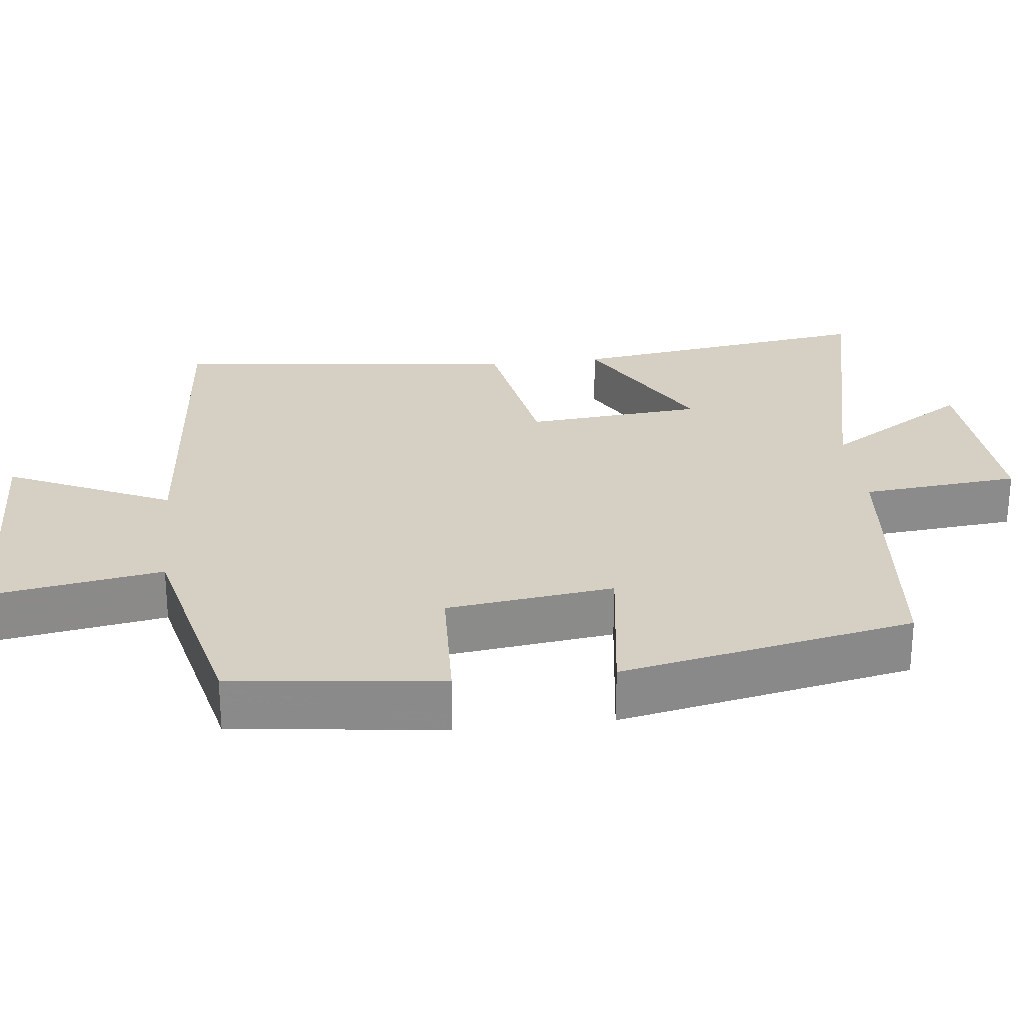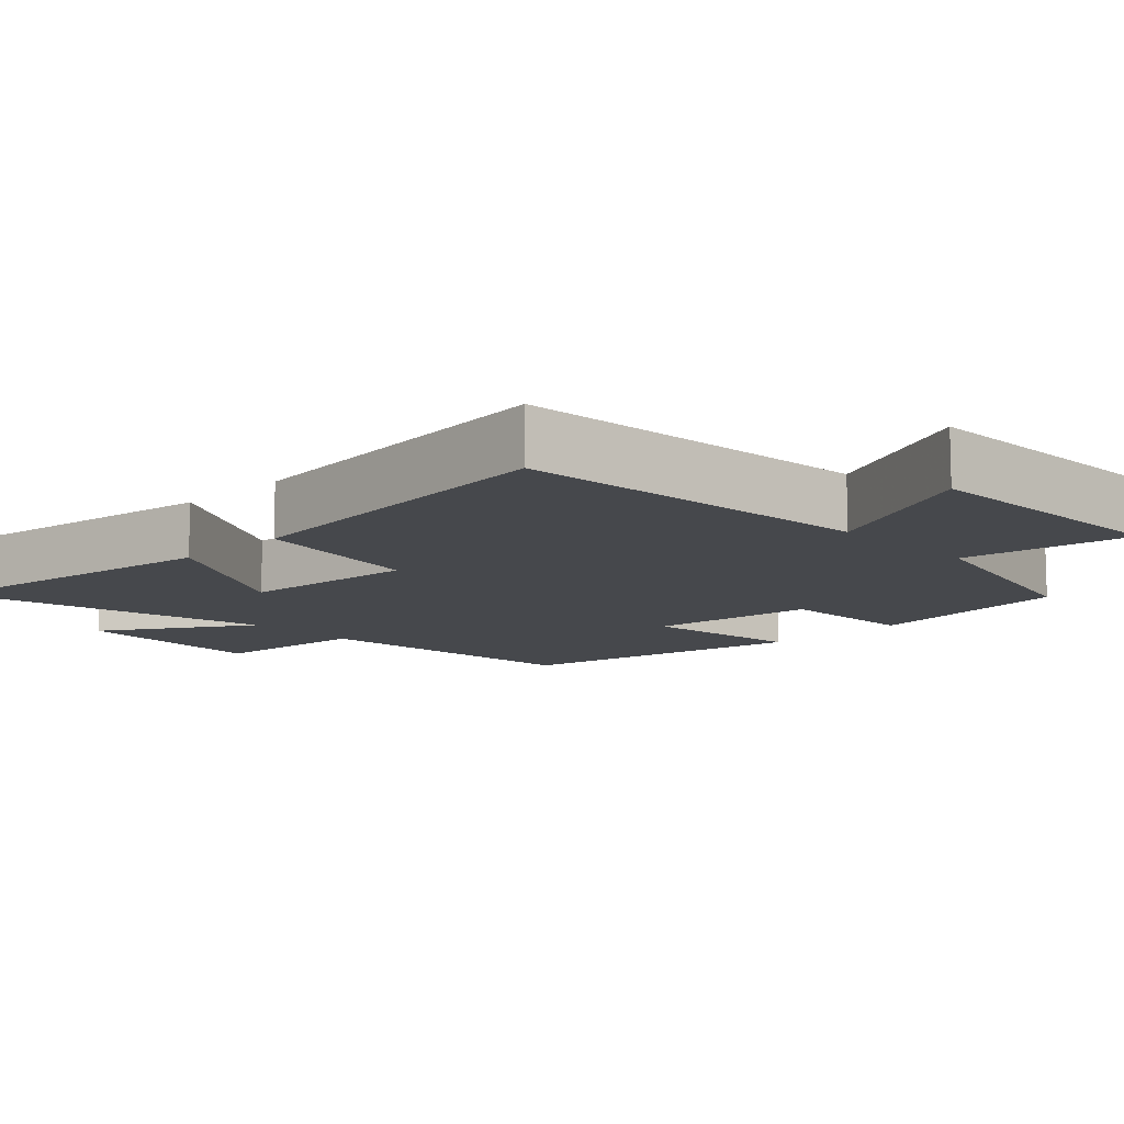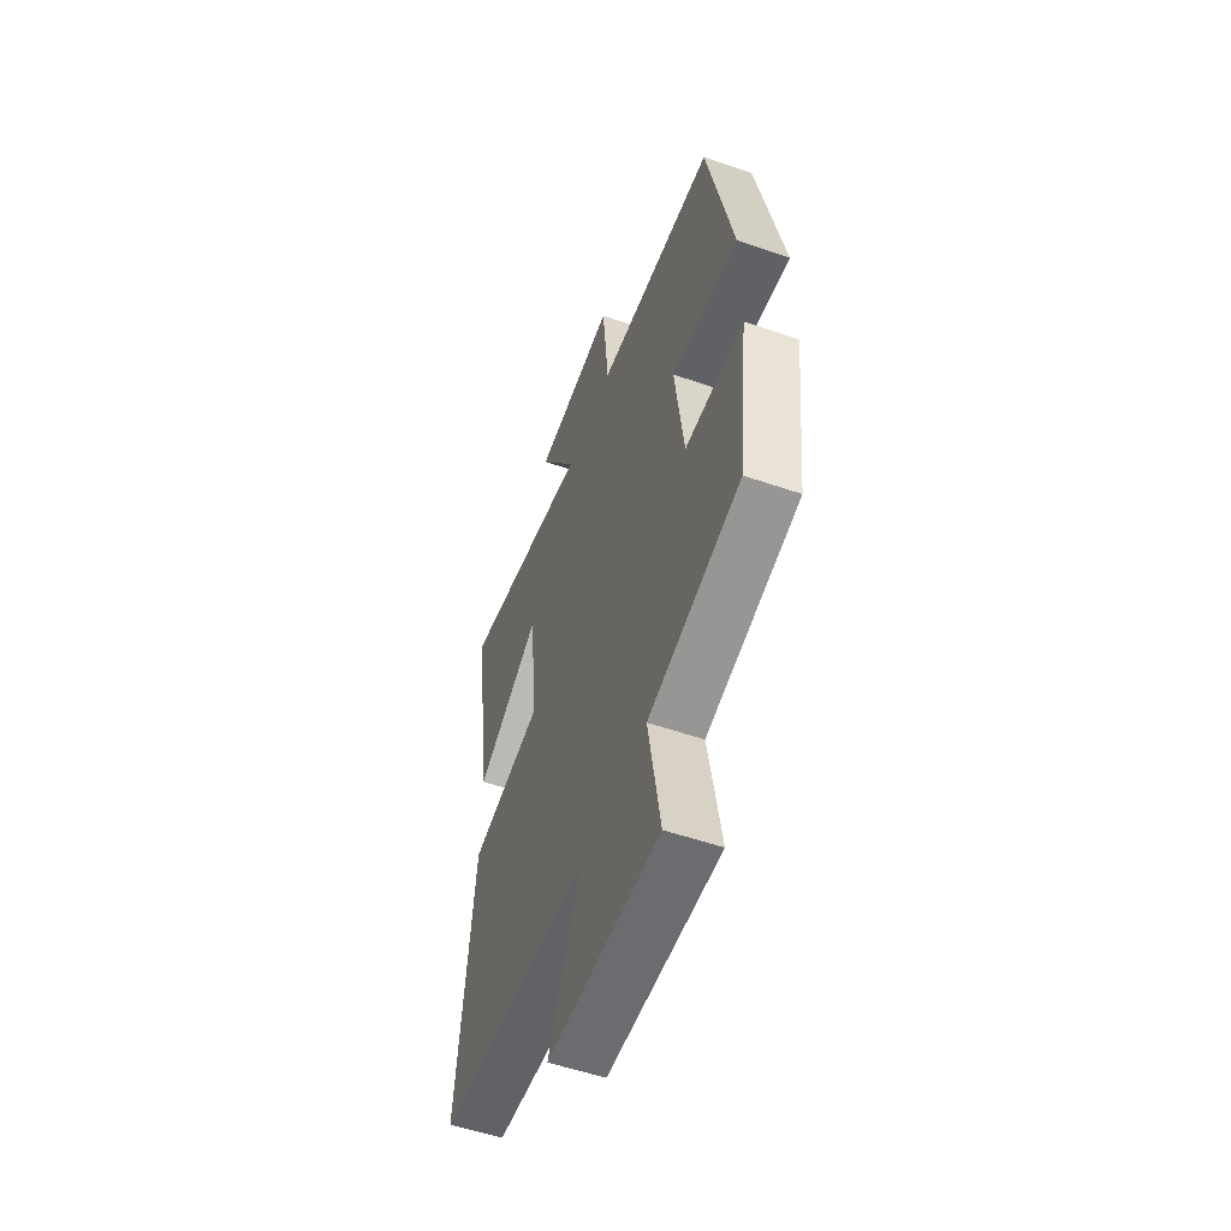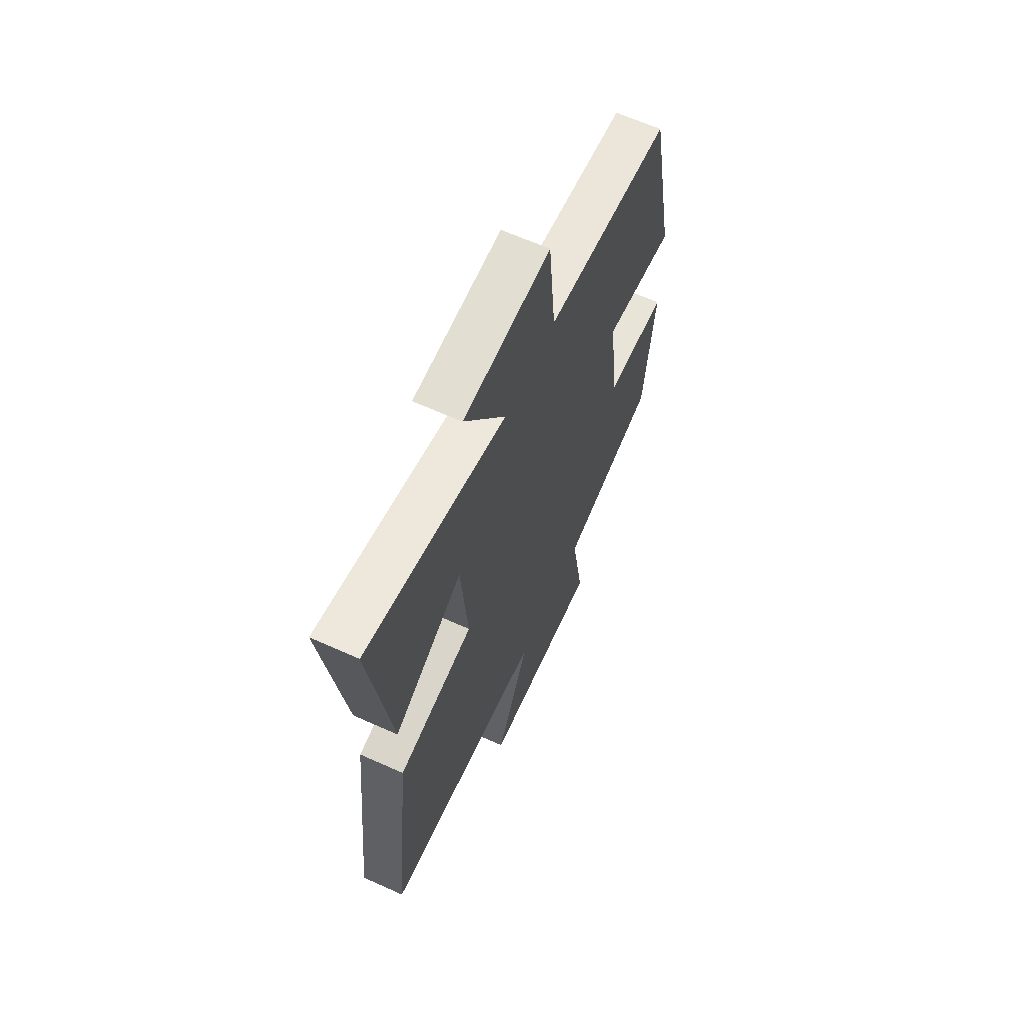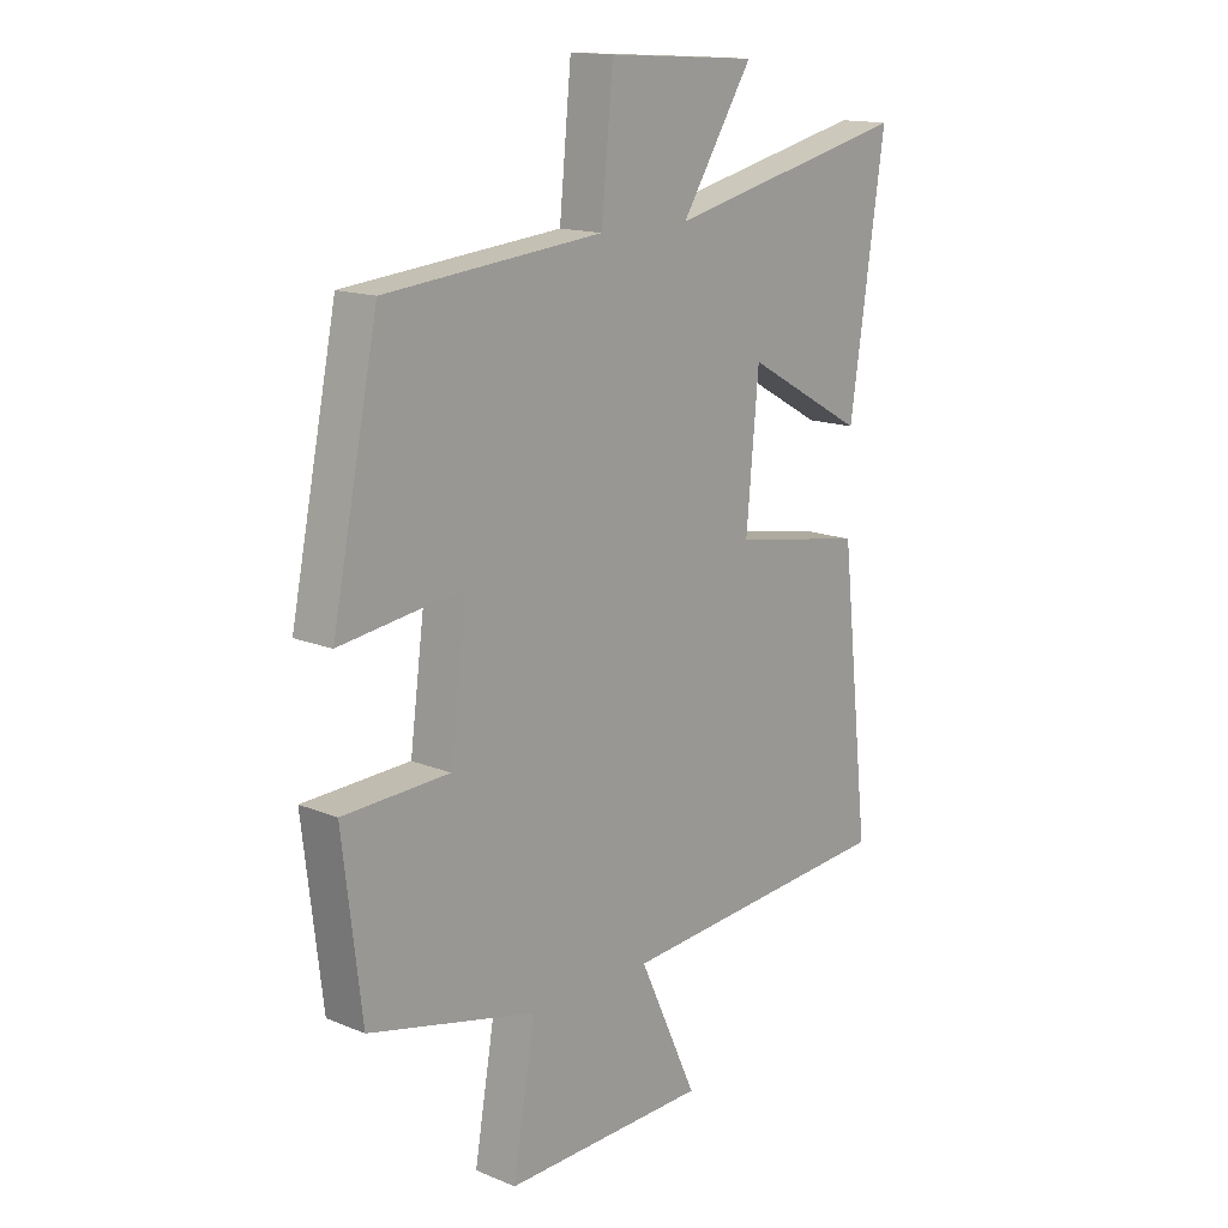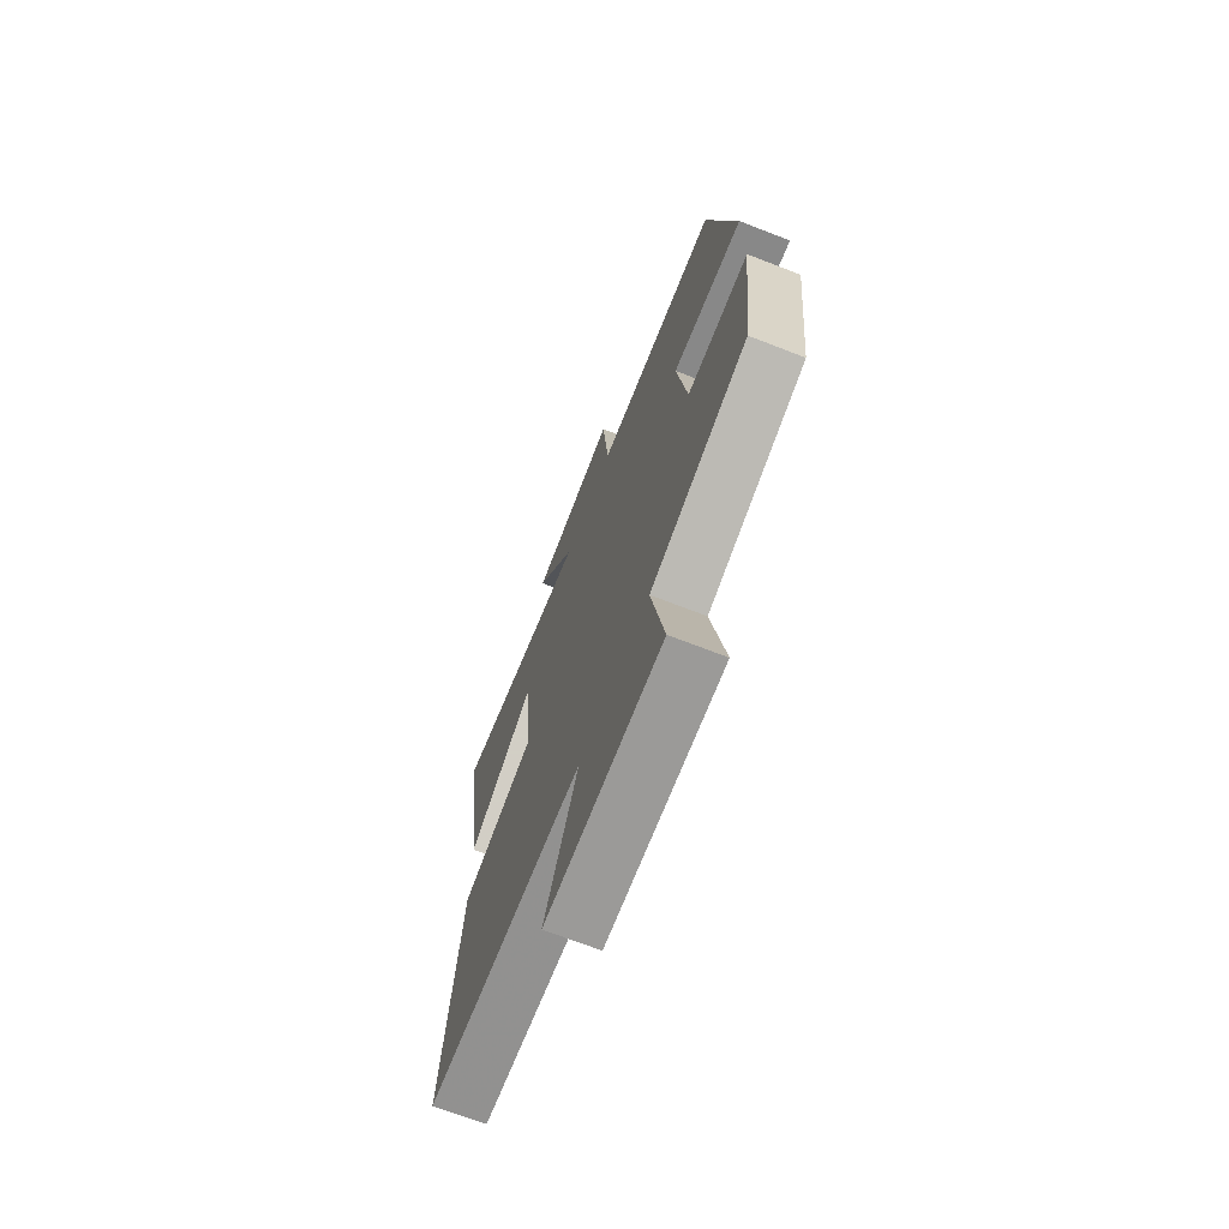
<metadata>
{"format":"obj","ext":"obj","renderer":"f3d","projection":"perspective","resolution":1024,"background":"white","views":[{"elev":26.3,"azim":-96.4,"up":"+Y"},{"elev":-11.2,"azim":134.2,"up":"+Y"},{"elev":-55.0,"azim":-110.0,"up":"+Z"},{"elev":64.0,"azim":114.4,"up":"+Z"},{"elev":15.0,"azim":-48.7,"up":"+Z"},{"elev":-70.5,"azim":-111.2,"up":"+Z"}]}
</metadata>
<code>
v 0.552 0.07 -0.46
v 0.053 0.07 -0.5
v 0.157 0.07 -0.725
v -0.207 0.07 -0.733
v -0.167 0.07 -0.5
v -0.466 0.07 -0.429
v -0.5 0.07 -0.143
v -0.311 0.07 -0.135
v -0.281 0.07 0.093
v -0.5 0.07 0.063
v -0.418 0.07 0.463
v -0.032 0.07 0.5
v -0.011 0.07 0.716
v 0.257 0.07 0.7
v 0.13 0.07 0.5
v 0.562 0.07 0.6
v 0.5 0.07 0.179
v 0.287 0.07 0.298
v 0.265 0.07 0.056
v 0.5 0.07 0.015
v 0.552 0 -0.46
v 0.053 0 -0.5
v 0.157 0 -0.725
v -0.207 0 -0.733
v -0.167 0 -0.5
v -0.466 0 -0.429
v -0.5 0 -0.143
v -0.311 0 -0.135
v -0.281 0 0.093
v -0.5 0 0.063
v -0.418 0 0.463
v -0.032 0 0.5
v -0.011 0 0.716
v 0.257 0 0.7
v 0.13 0 0.5
v 0.562 0 0.6
v 0.5 0 0.179
v 0.287 0 0.298
v 0.265 0 0.056
v 0.5 0 0.015
f 19 20 1 2
f 18 19 2
f 15 16 17 18
f 15 18 2
f 12 13 14 15
f 11 12 15
f 10 11 15
f 9 10 15
f 8 9 15 2
f 7 8 2
f 6 7 2
f 5 6 2
f 2 3 4 5
f 22 21 40 39
f 22 39 38
f 38 37 36 35
f 22 38 35
f 35 34 33 32
f 35 32 31
f 35 31 30
f 35 30 29
f 22 35 29 28
f 22 28 27
f 22 27 26
f 22 26 25
f 25 24 23 22
f 1 21 22 2
f 2 22 23 3
f 3 23 24 4
f 4 24 25 5
f 5 25 26 6
f 6 26 27 7
f 7 27 28 8
f 8 28 29 9
f 9 29 30 10
f 10 30 31 11
f 11 31 32 12
f 12 32 33 13
f 13 33 34 14
f 14 34 35 15
f 15 35 36 16
f 16 36 37 17
f 17 37 38 18
f 18 38 39 19
f 19 39 40 20
f 20 40 21 1

</code>
